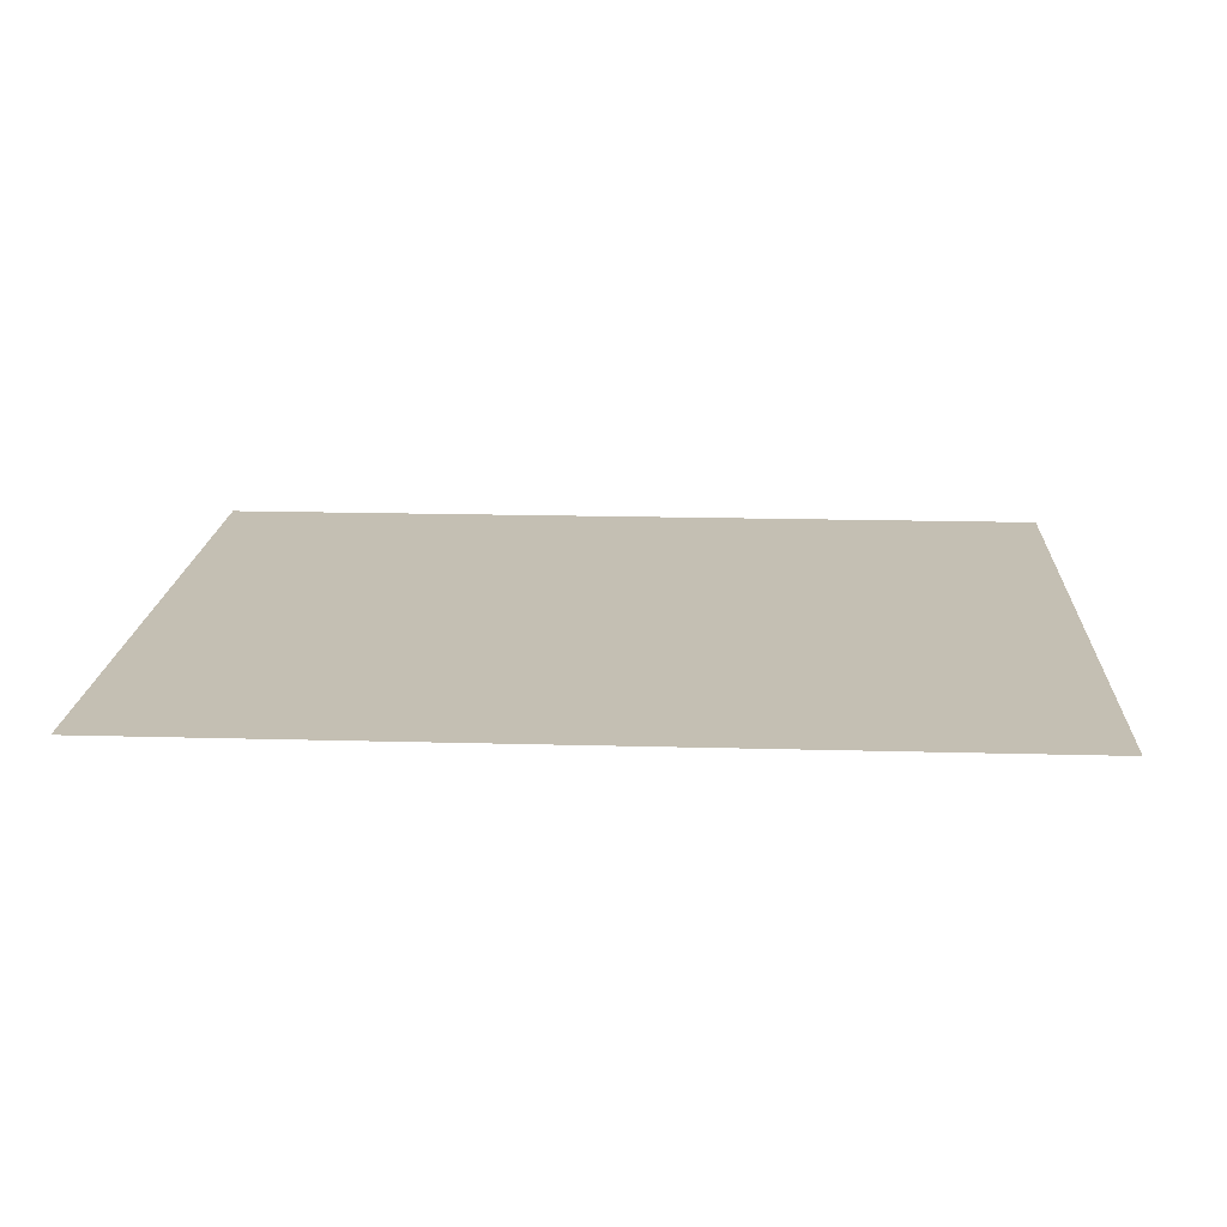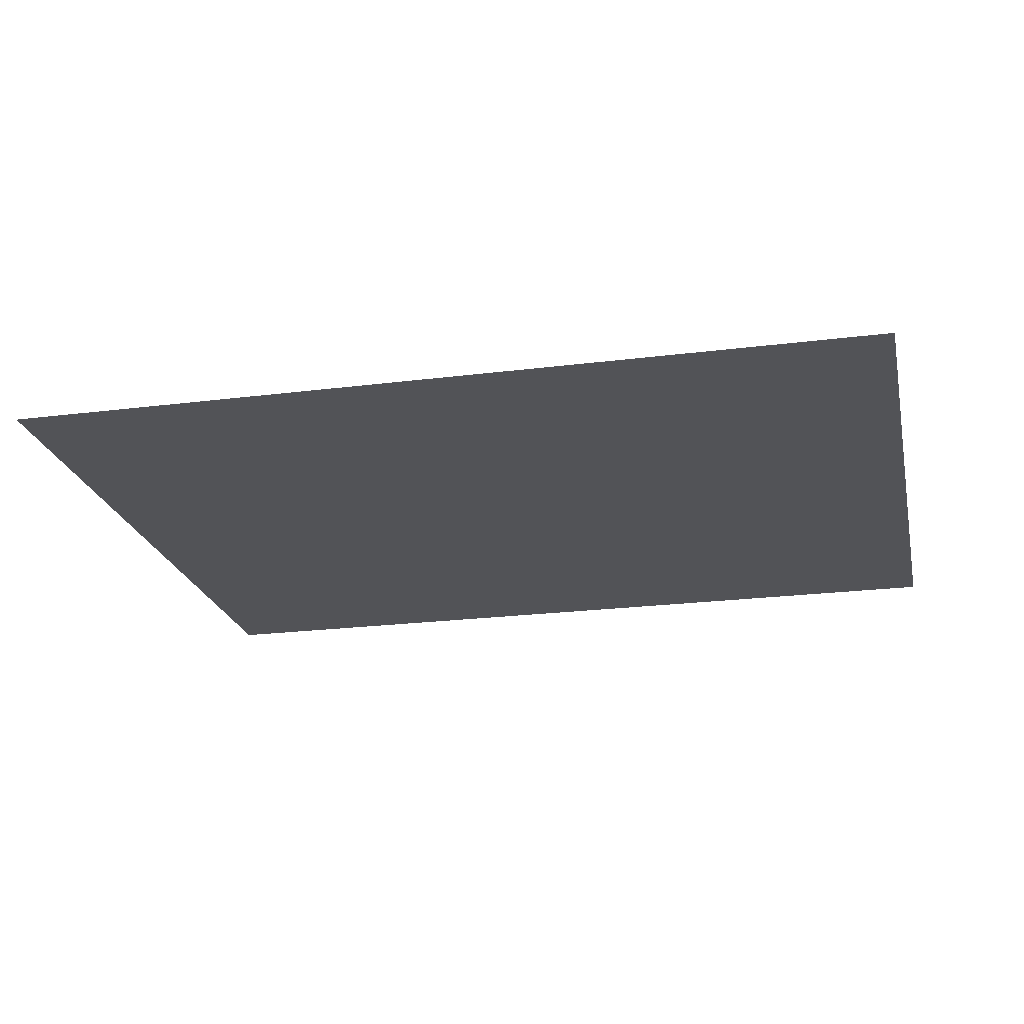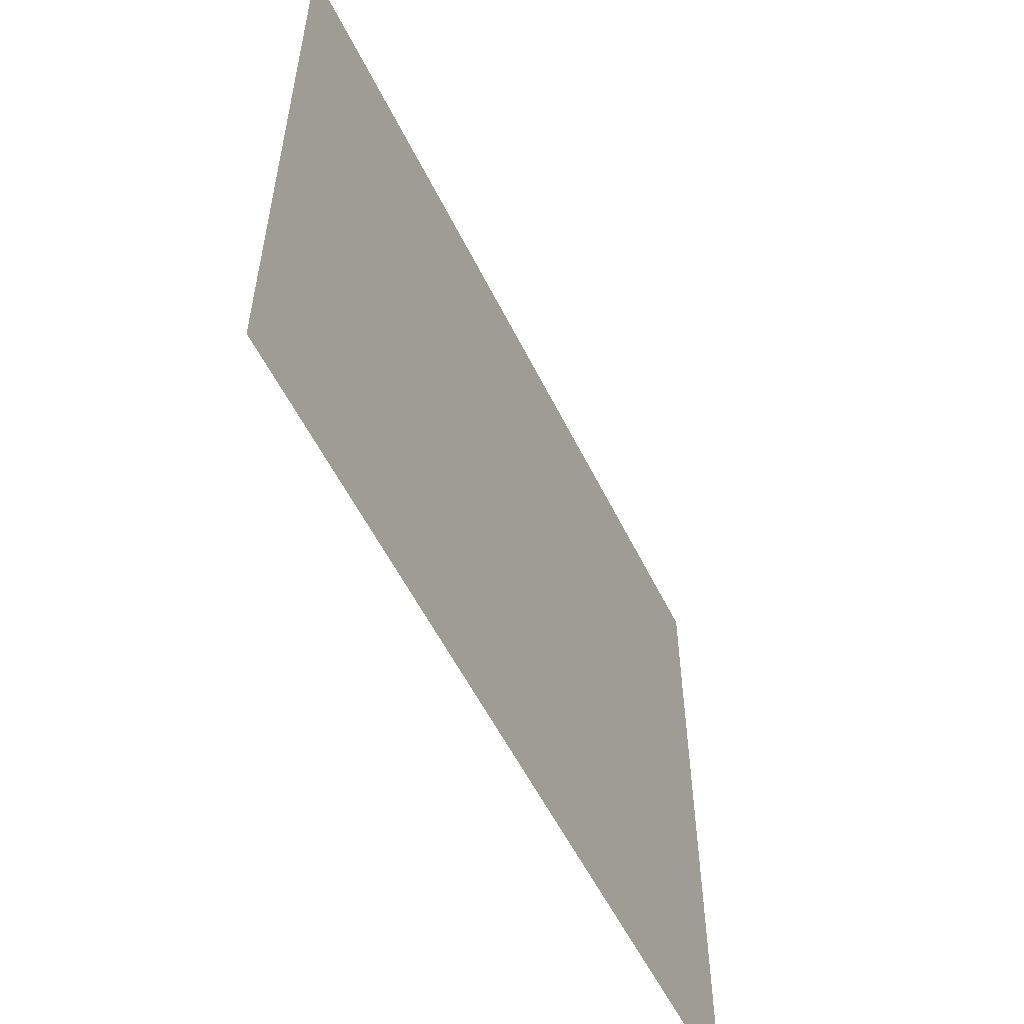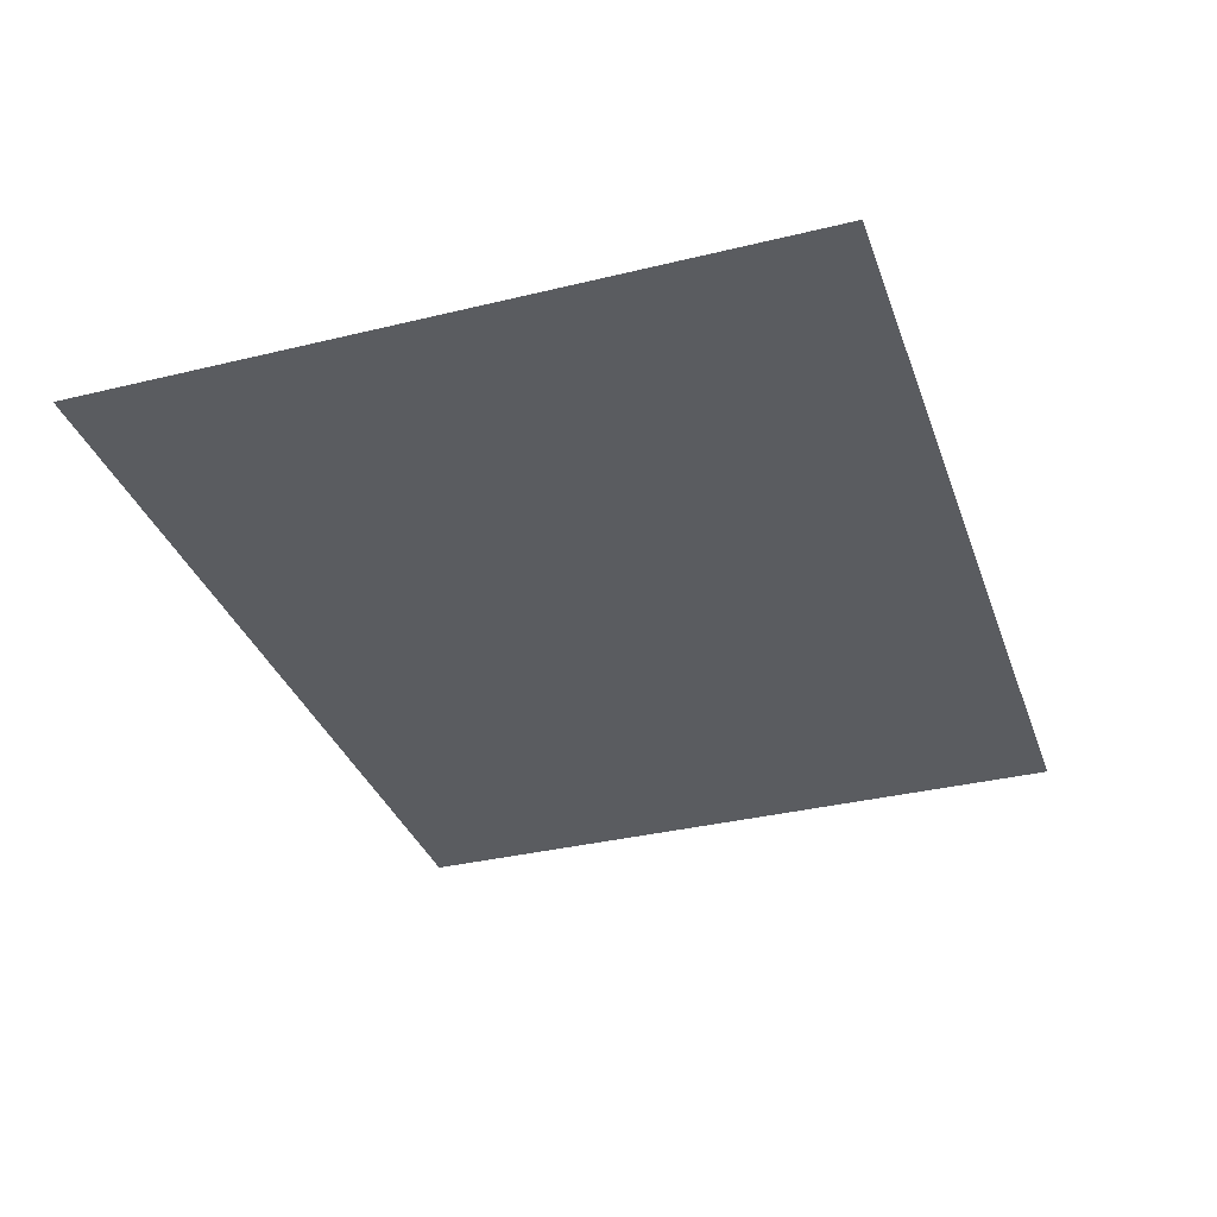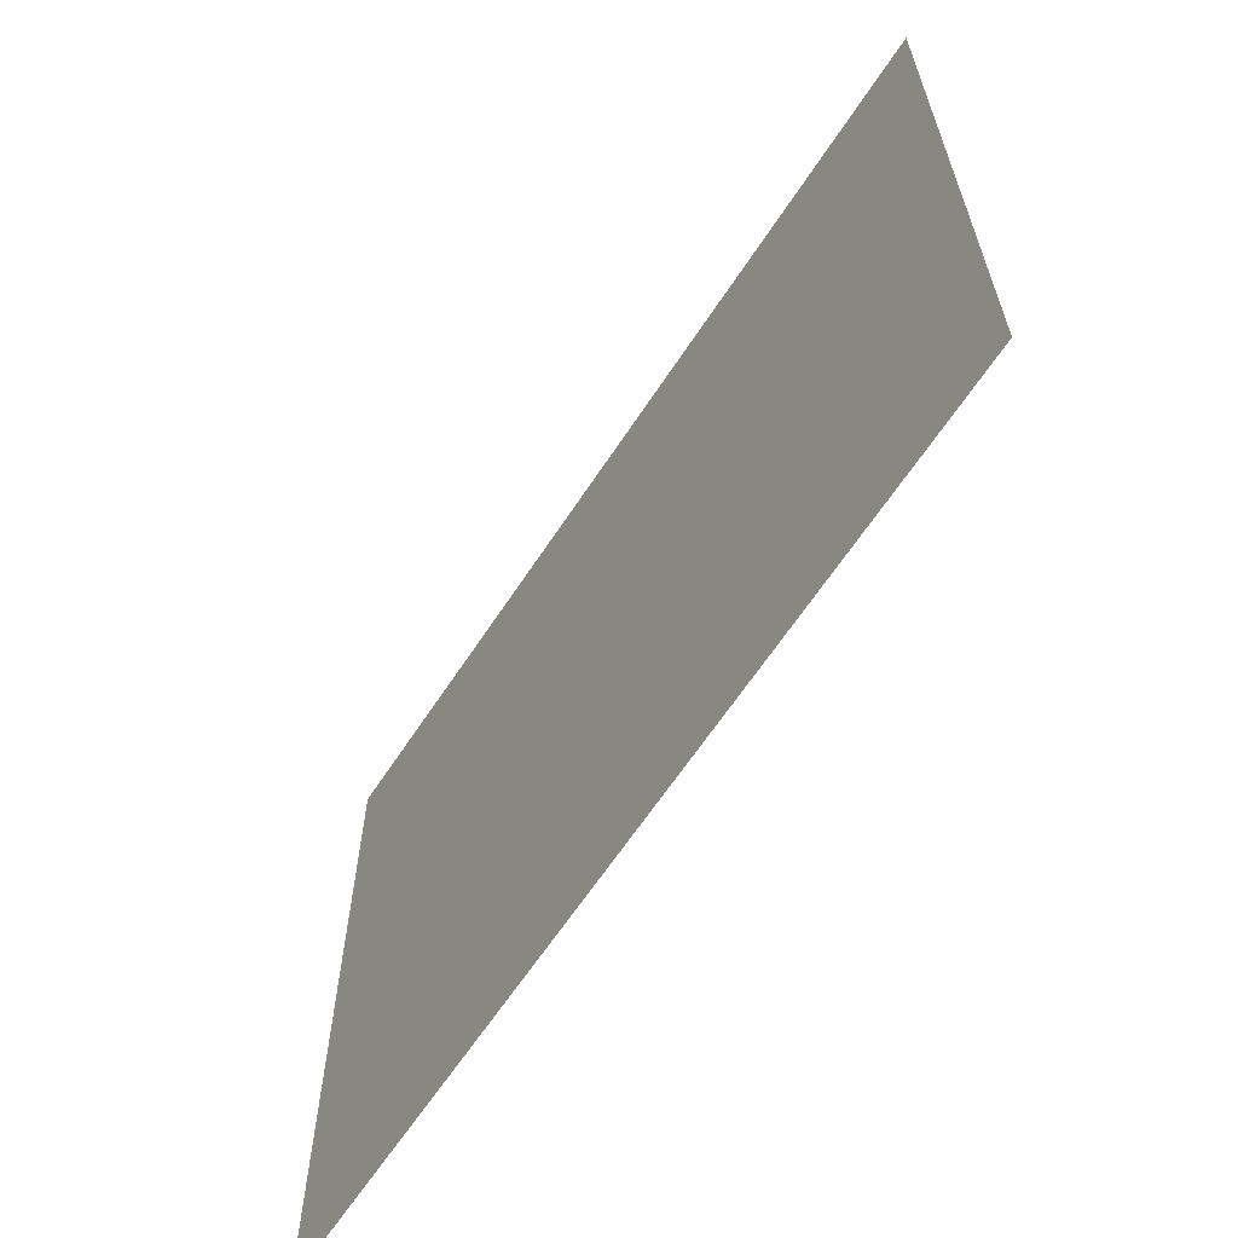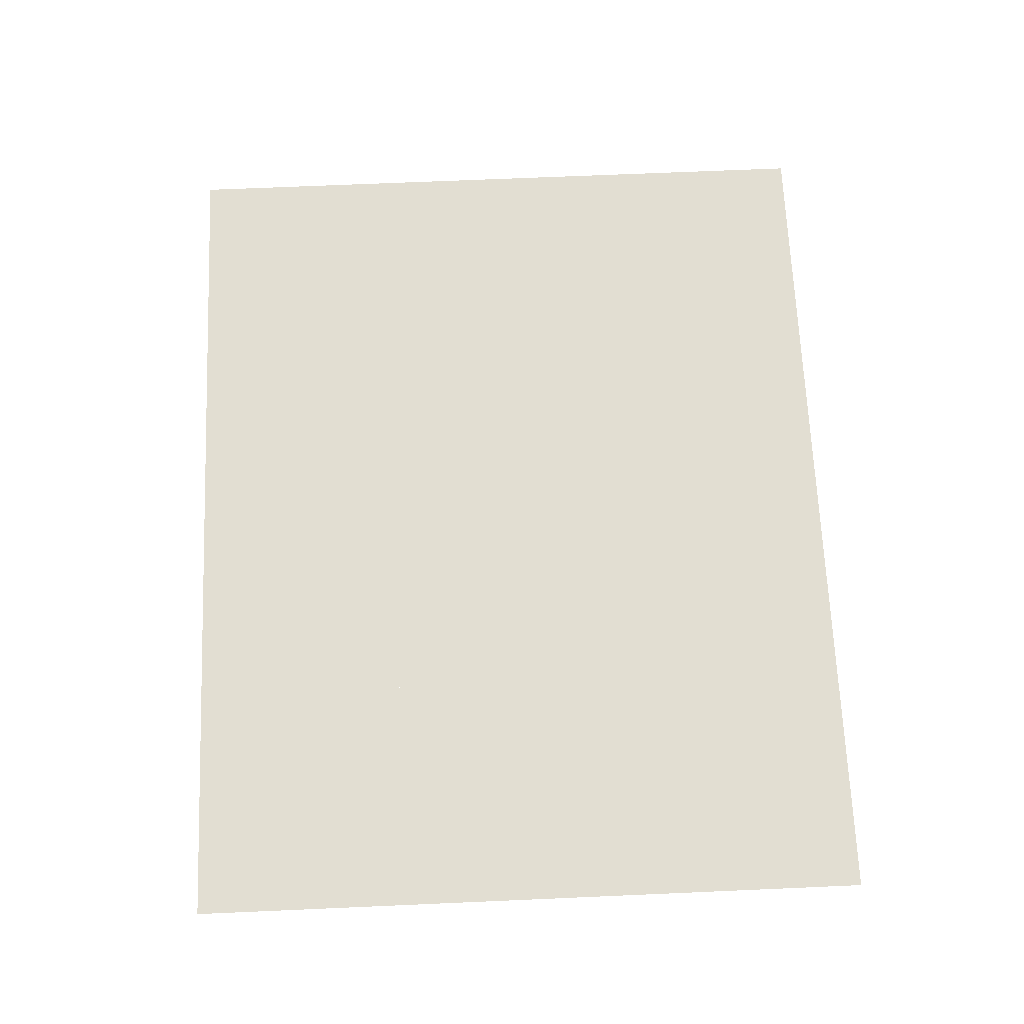
<metadata>
{"format":"obj","ext":"obj","renderer":"f3d","projection":"perspective","resolution":1024,"background":"white","views":[{"elev":17.7,"azim":3.1,"up":"+Y"},{"elev":-22.4,"azim":12.4,"up":"+Y"},{"elev":-55.6,"azim":-64.1,"up":"+Z"},{"elev":-34.4,"azim":108.2,"up":"+Y"},{"elev":-63.3,"azim":56.9,"up":"+Z"},{"elev":68.0,"azim":87.5,"up":"+Y"}]}
</metadata>
<code>
v  -5340 62.84 7464
v  8940 62.84 1763
v  -9574 62.84 1.347e+04
v  -5492 62.84 1.216e+04
v  -3414 62.84 1.232e+04
v  1.206e+04 62.84 1.589e+04
v  1.014e+04 62.84 1.643e+04
v  1.666e+04 62.84 1.634e+04
v  1.331e+04 62.84 1.039e+04
v  1.133e+04 62.84 1.415e+04
v  -2500 62.84 8013
v  -1.8e+04 62.84 1.554e+04
v  4765 62.84 6529
v  4487 62.84 1.088e+04
v  7292 62.84 1.383e+04
v  -4249 62.84 7431
v  -1963 62.84 3833
v  8261 62.84 1.295e+04
v  1.05e+04 62.84 4645
v  -3697 62.84 2712
v  -7693 62.84 4200
v  -5095 62.84 2425
v  -1963 62.84 3833
v  -5502 62.84 7408
v  -8222 62.84 9044
v  -8579 62.84 3705
v  -1.142e+04 62.84 3291
v  9712 62.84 5256
v  5752 62.84 2280
v  5962 62.84 2158
v  3712 62.84 5691
v  -9334 62.84 1.141e+04
v  -2067 62.84 1.365e+04
v  143.1 62.84 1.203e+04
v  -3207 62.84 1.758e+04
v  218.7 62.84 -3938
v  -624.5 62.84 -3217
v  -1.154e+04 62.84 3135
v  -3335 62.84 -1543
v  -5321 62.84 -1375
v  -5598 62.84 494.6
v  364.1 62.84 2.012e+04
v  3208 62.84 1.639e+04
v  7418 62.84 1.5e+04
v  1368 62.84 -379.4
v  1.666e+04 62.84 -3938
v  1.288e+04 62.84 -3938
v  8759 62.84 471
v  8940 62.84 1763
v  6770 62.84 -721.8
v  9036 62.84 2096
v  6607 62.84 -841.1
v  6275 62.84 -585.2
v  1318 62.84 -1583
v  1594 62.84 -2844
v  -1.8e+04 62.84 -3938
v  -1.8e+04 62.84 3678
v  -1.73e+04 62.84 3966
v  -1.621e+04 62.84 -3938
v  -1.233e+04 62.84 -2242
v  -9666 62.84 1938
v  -7790 62.84 393.5
v  -1.256e+04 62.84 2954
v  -1.632e+04 62.84 5587
v  -1.621e+04 62.84 5837
v  6350 62.84 2.359e+04
v  9259 62.84 2.359e+04
v  1.47e+04 62.84 1.697e+04
v  1.666e+04 62.84 2.047e+04
v  -3539 62.84 1.82e+04
v  -2811 62.84 2.156e+04
v  2582 62.84 1.594e+04
v  7475 62.84 1.807e+04
v  1.196e+04 62.84 2.063e+04
v  7828 62.84 1.555e+04
v  7619 62.84 1.521e+04
v  -1.8e+04 62.84 9239
v  -1.8e+04 62.84 8153
v  -1.788e+04 62.84 7808
v  1.141e+04 62.84 2.359e+04
v  1.207e+04 62.84 2.07e+04
v  1.559e+04 62.84 2.359e+04
v  -1.636e+04 62.84 3931
v  423.7 62.84 1.202e+04
v  3467 62.84 1.01e+04
v  -1833 62.84 6227
v  -1998 62.84 5943
v  -1559 62.84 4203
v  -534.7 62.84 3798
v  -1.401e+04 62.84 1.945e+04
v  -1.133e+04 62.84 1.874e+04
v  -1.244e+04 62.84 6346
v  -1.274e+04 62.84 6708
v  -1.013e+04 62.84 8341
v  -1.407e+04 62.84 1.24e+04
v  -1.692e+04 62.84 1.622e+04
v  -1.148e+04 62.84 -2299
v  -624.4 62.84 -3217
v  295.9 62.84 -3938
v  -1.8e+04 62.84 7783
v  1305 62.84 -3938
v  -9436 62.84 1.319e+04
v  -1.455e+04 62.84 1.072e+04
v  -1.45e+04 62.84 9718
v  -1.252e+04 62.84 8078
v  -1.017e+04 62.84 8438
v  1.666e+04 62.84 -2709
v  1.056e+04 62.84 3493
v  1.061e+04 62.84 3969
v  -1.658e+04 62.84 7590
v  3892 62.84 6276
v  3266 62.84 7149
v  -1.056e+04 62.84 1477
v  -1.04e+04 62.84 -3938
v  -1.328e+04 62.84 2.359e+04
v  -1.772e+04 62.84 1.77e+04
v  5596 62.84 2.119e+04
v  -2811 62.84 2.156e+04
v  -4293 62.84 7829
v  -3860 62.84 8101
v  -5759 62.84 1.192e+04
v  -4817 62.84 7868
v  1.029e+04 62.84 2.113e+04
v  -1.8e+04 62.84 1.774e+04
v  1.666e+04 62.84 1.267e+04
v  1.358e+04 62.84 8756
v  8261 62.84 1.295e+04
v  1.165e+04 62.84 1.22e+04
v  7292 62.84 1.383e+04
v  -7216 62.84 5675
v  -9546 62.84 9247
v  -6360 62.84 1.618e+04
v  -4453 62.84 2.359e+04
v  -8959 62.84 1.514e+04
v  -2811 62.84 2.156e+04
v  -3533 62.84 2.359e+04
v  5384 62.84 -3938
v  988.2 62.84 1.242e+04
v  4857 62.84 1.147e+04
v  7418 62.84 1.5e+04
v  -1.8e+04 62.84 2.359e+04
v  -1.686e+04 62.84 2.359e+04
v  -1.8e+04 62.84 1.831e+04
v  1.666e+04 62.84 4603
v  1.666e+04 62.84 7742
v  -7722 62.84 -3938
v  -8330 62.84 -3938
v  1.666e+04 62.84 2.359e+04
v  1.416e+04 62.84 2.006e+04
v  1.407e+04 62.84 2.015e+04
g Voronoi_Cell
f 122 119 16 1
f 48 50 2
f 102 3 134 4
f 134 132 4
f 102 4 121
f 5 4 132 35
f 132 70 35
f 5 35 33
f 74 81 150 149
f 149 68 6 74
f 74 6 7
f 52 50 48 137
f 48 47 137
f 128 10 6 125
f 68 8 125 6
f 128 125 9
f 84 85 112 11
f 112 86 11
f 84 11 34
f 34 11 120 33
f 120 5 33
f 12 96 95 103
f 12 103 77
f 18 28 13 139
f 13 14 139
f 18 139 15
f 16 119 120 11
f 16 11 86 87
f 17 98 39 20
f 128 9 126 28
f 126 19 28
f 128 28 18
f 20 22 21 1
f 21 130 24 1
f 1 16 87 20
f 87 88 23 20
f 1 24 25 121
f 32 102 121 25
f 1 121 122
f 27 92 94 21
f 94 130 21
f 27 21 26
f 108 51 30 19
f 30 29 31 13
f 31 111 13
f 13 28 19 30
f 108 19 109
f 32 25 131
f 100 78 79
f 33 35 72 84
f 72 138 84
f 33 84 34
f 36 146 40 37
f 40 39 37
f 61 113 38 26
f 38 27 26
f 39 40 41 20
f 41 22 20
f 76 44 43 73
f 42 117 73 43
f 76 73 75
f 29 45 89 31
f 48 49 51 108
f 108 107 46 48
f 48 46 47
f 52 53 30 50
f 51 2 50 30
f 29 30 53 54
f 53 55 54
f 29 54 45
f 83 63 60 59
f 59 56 57 83
f 83 57 58
f 41 62 61 22
f 61 26 21 22
f 83 64 65 92
f 65 93 92
f 92 27 38 83
f 83 38 63
f 123 73 117 67
f 117 66 67
f 68 149 69 8
f 35 70 71 43
f 71 42 43
f 35 43 72
f 7 75 73 123
f 7 123 74
f 10 76 75 6
f 75 7 6
f 77 103 104 110
f 77 110 79 78
f 150 81 80 82
f 64 83 58
f 85 84 138 14
f 138 139 14
f 112 111 31 89
f 89 88 87 112
f 112 87 86
f 91 90 115 133
f 92 93 105 106
f 92 106 94
f 3 95 96 91
f 116 90 91 96
f 3 91 134
f 113 97 60 63
f 113 63 38
f 88 89 45 17
f 45 54 99 36
f 36 98 17 45
f 110 65 64 100
f 58 57 100 64
f 110 100 79
f 101 99 54 55
f 131 106 105 95
f 104 103 95 105
f 95 3 102 131
f 131 102 32
f 108 109 144 107
f 104 105 93 65
f 104 65 110
f 85 14 13 111
f 85 111 112
f 147 114 97 61
f 97 113 61
f 147 61 62
f 143 142 115 90
f 143 90 116 124
f 66 117 42 118
f 66 118 136
f 4 5 120 122
f 120 119 122
f 4 122 121
f 81 74 123 80
f 123 67 80
f 124 116 96 12
f 9 125 145 126
f 129 44 76 10
f 129 10 128 127
f 94 106 131 25
f 25 24 130 94
f 60 97 114 59
f 70 132 134 91
f 91 133 136 70
f 70 136 135
f 55 53 52 101
f 52 137 101
f 72 43 140 139
f 140 15 139
f 72 139 138
f 143 141 142
f 109 19 126 144
f 126 145 144
f 40 146 147 62
f 40 62 41
f 69 149 150 148
f 150 82 148

</code>
